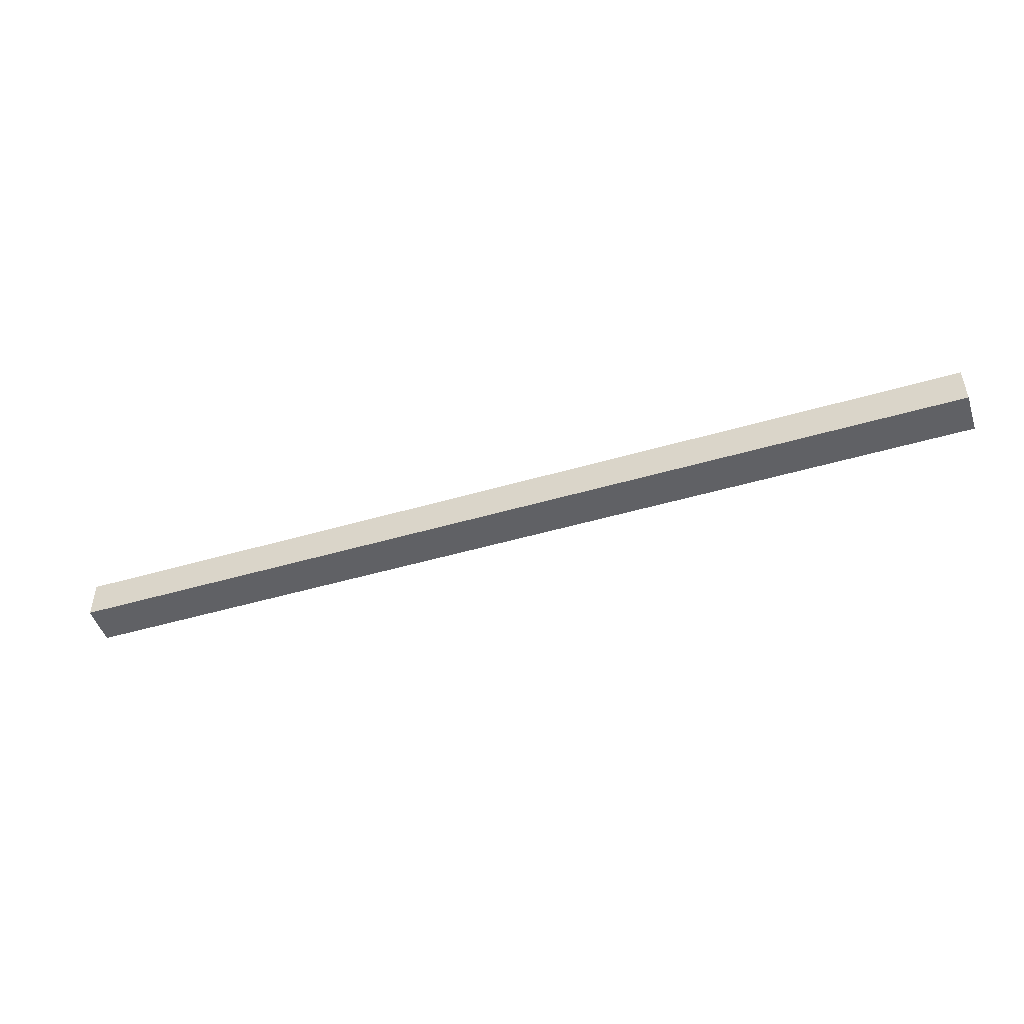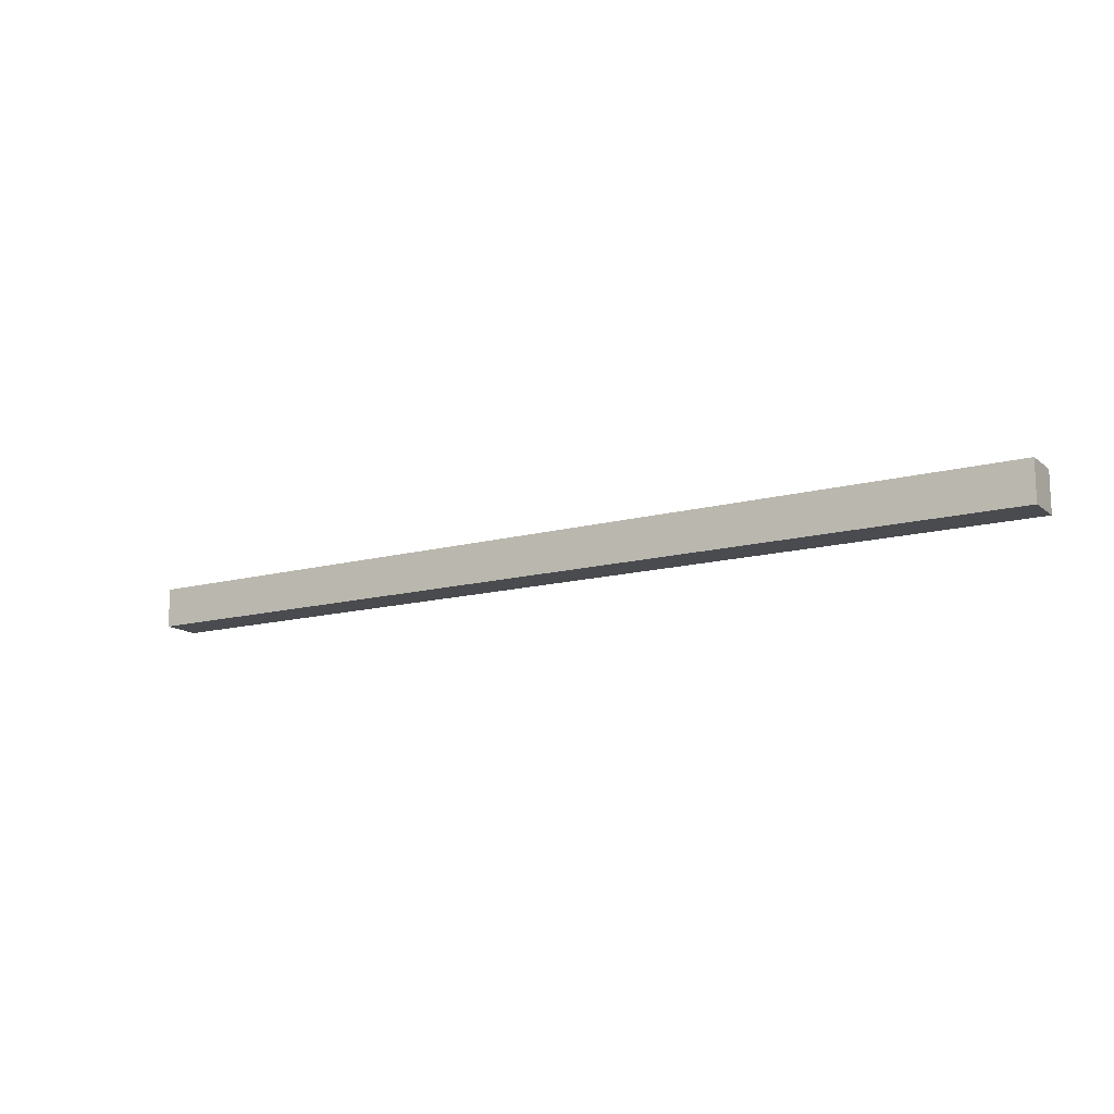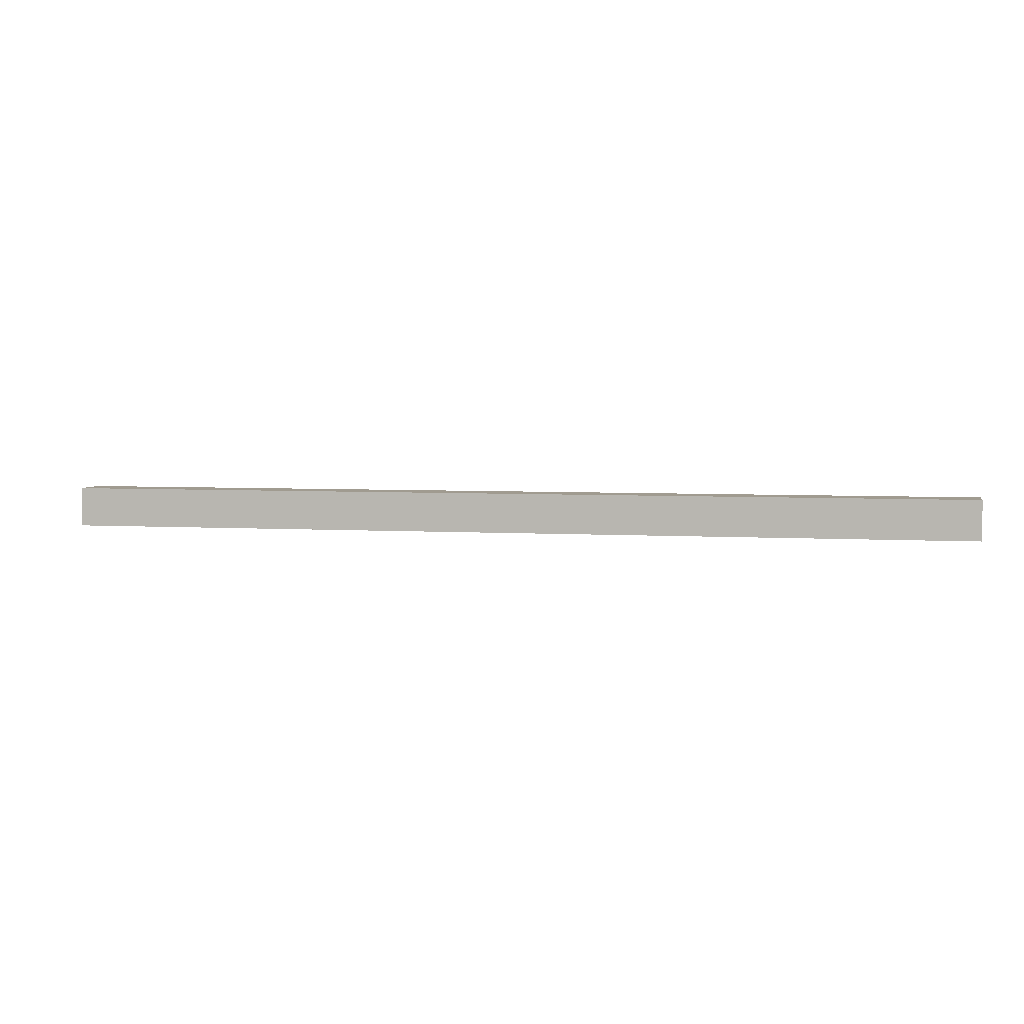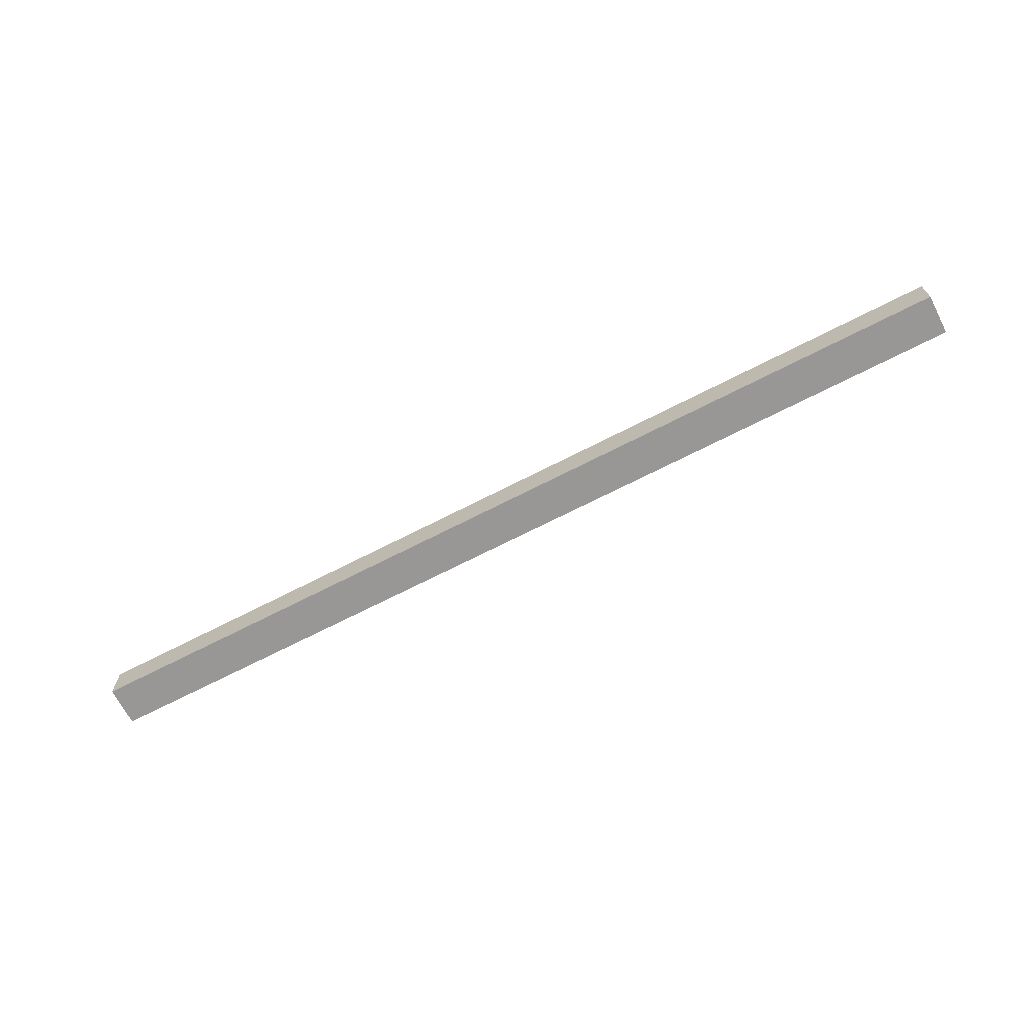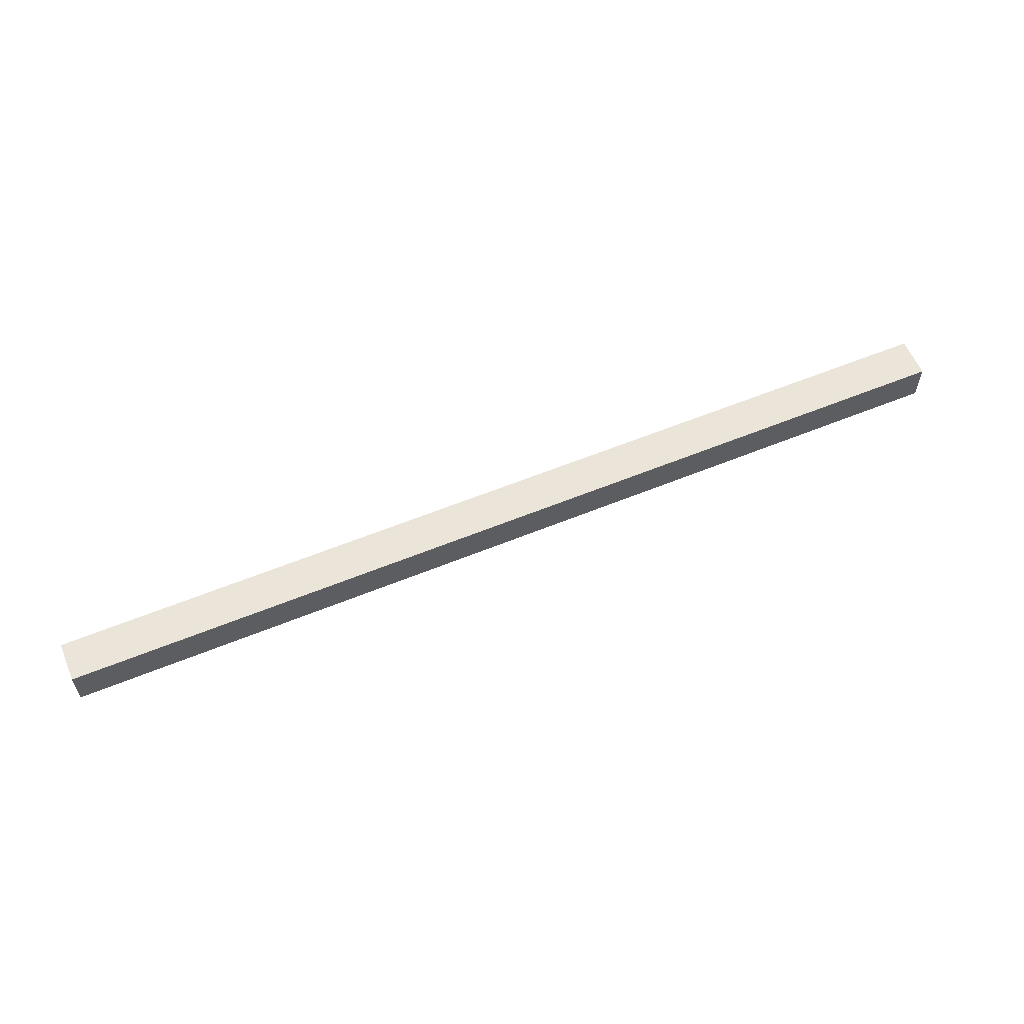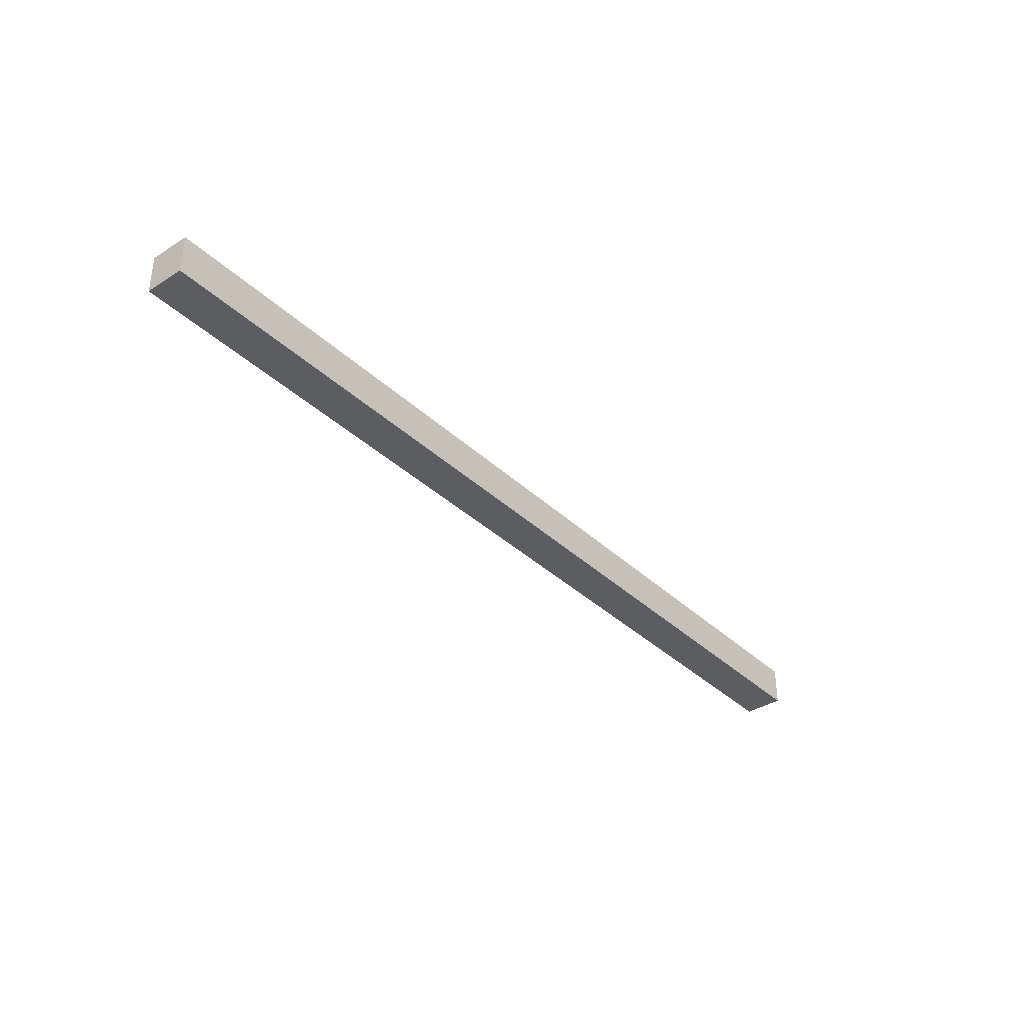
<metadata>
{"format":"obj","ext":"obj","renderer":"f3d","projection":"perspective","resolution":1024,"background":"white","views":[{"elev":-48.9,"azim":18.0,"up":"+Y"},{"elev":-14.0,"azim":-149.0,"up":"+Z"},{"elev":4.2,"azim":11.9,"up":"+Y"},{"elev":-68.2,"azim":-152.6,"up":"+Z"},{"elev":58.8,"azim":157.1,"up":"+Y"},{"elev":-36.6,"azim":129.7,"up":"+Y"}]}
</metadata>
<code>
o
v 0 2 -2.2
v 0 2 -2.5
v 0 2.3 -2.2
v 0 2.3 -2.5
v 7 2 -2.2
v 7 2 -2.5
v 7 2.3 -2.2
v 7 2.3 -2.5
v 0 2 -2.2
v 0 2.3 -2.2
v 7 2 -2.2
v 7 2.3 -2.2
v 0 2 -2.5
v 0 2.3 -2.5
v 7 2 -2.5
v 7 2.3 -2.5
v 0 2 -2.2
v 7 2 -2.2
v 0 2 -2.5
v 7 2 -2.5
v 0 2.3 -2.2
v 7 2.3 -2.2
v 0 2.3 -2.5
v 7 2.3 -2.5
f 3 2 1
f 4 2 3
f 5 6 7
f 7 6 8
f 11 10 9
f 12 10 11
f 13 14 15
f 15 14 16
f 19 18 17
f 20 18 19
f 21 22 23
f 23 22 24

</code>
